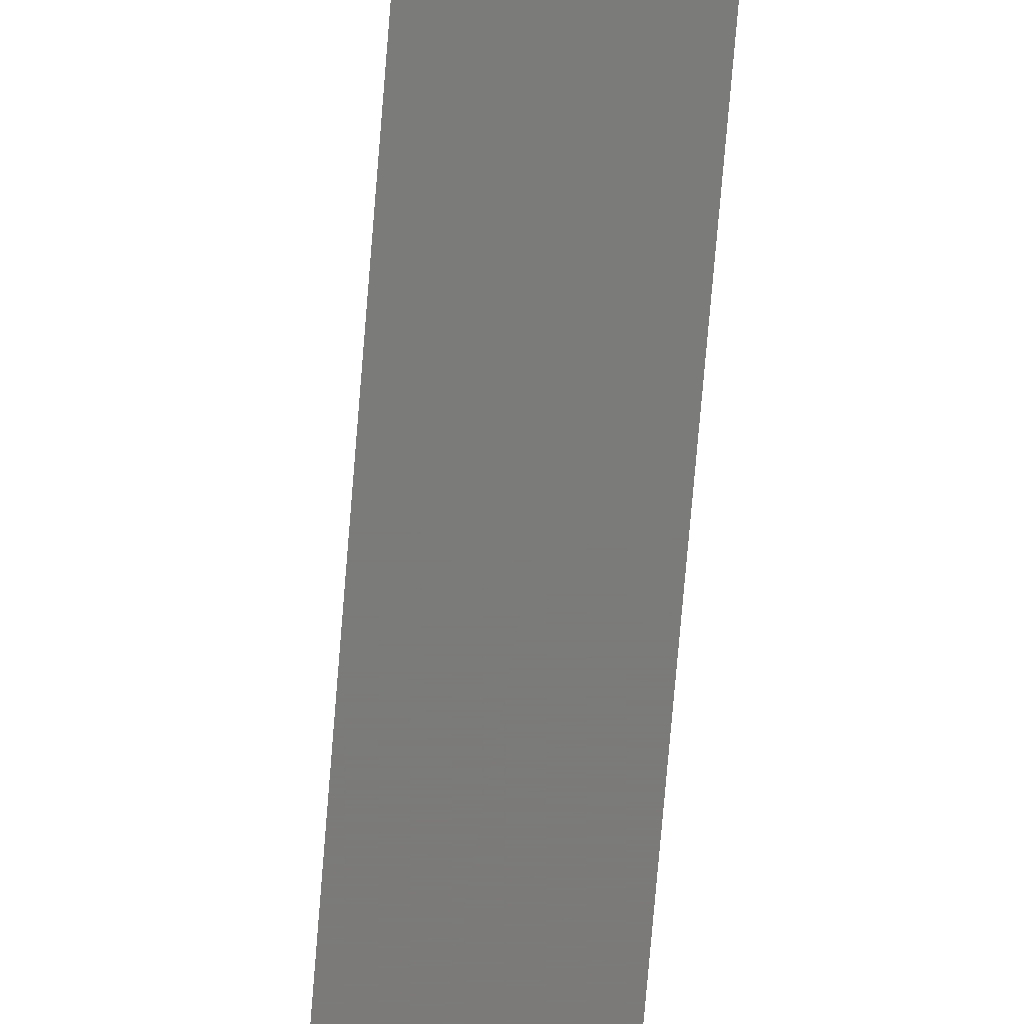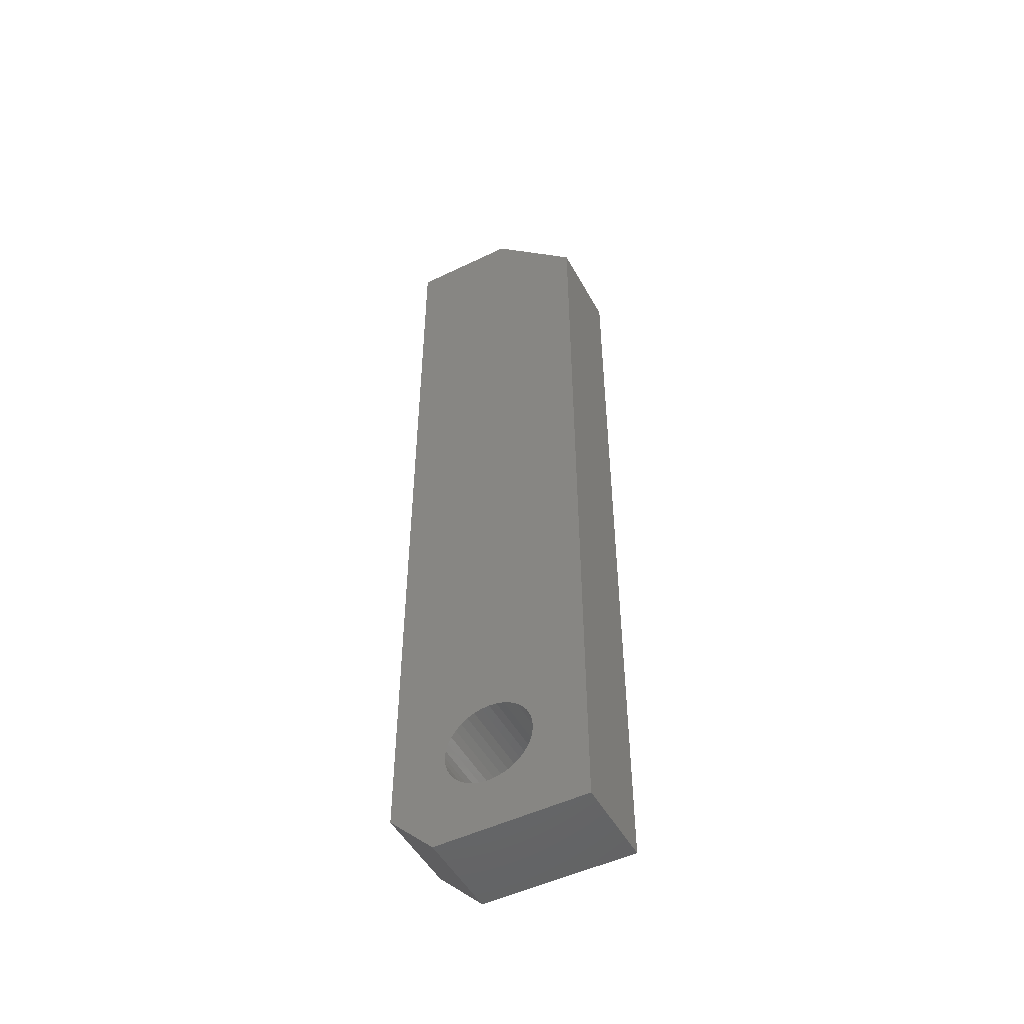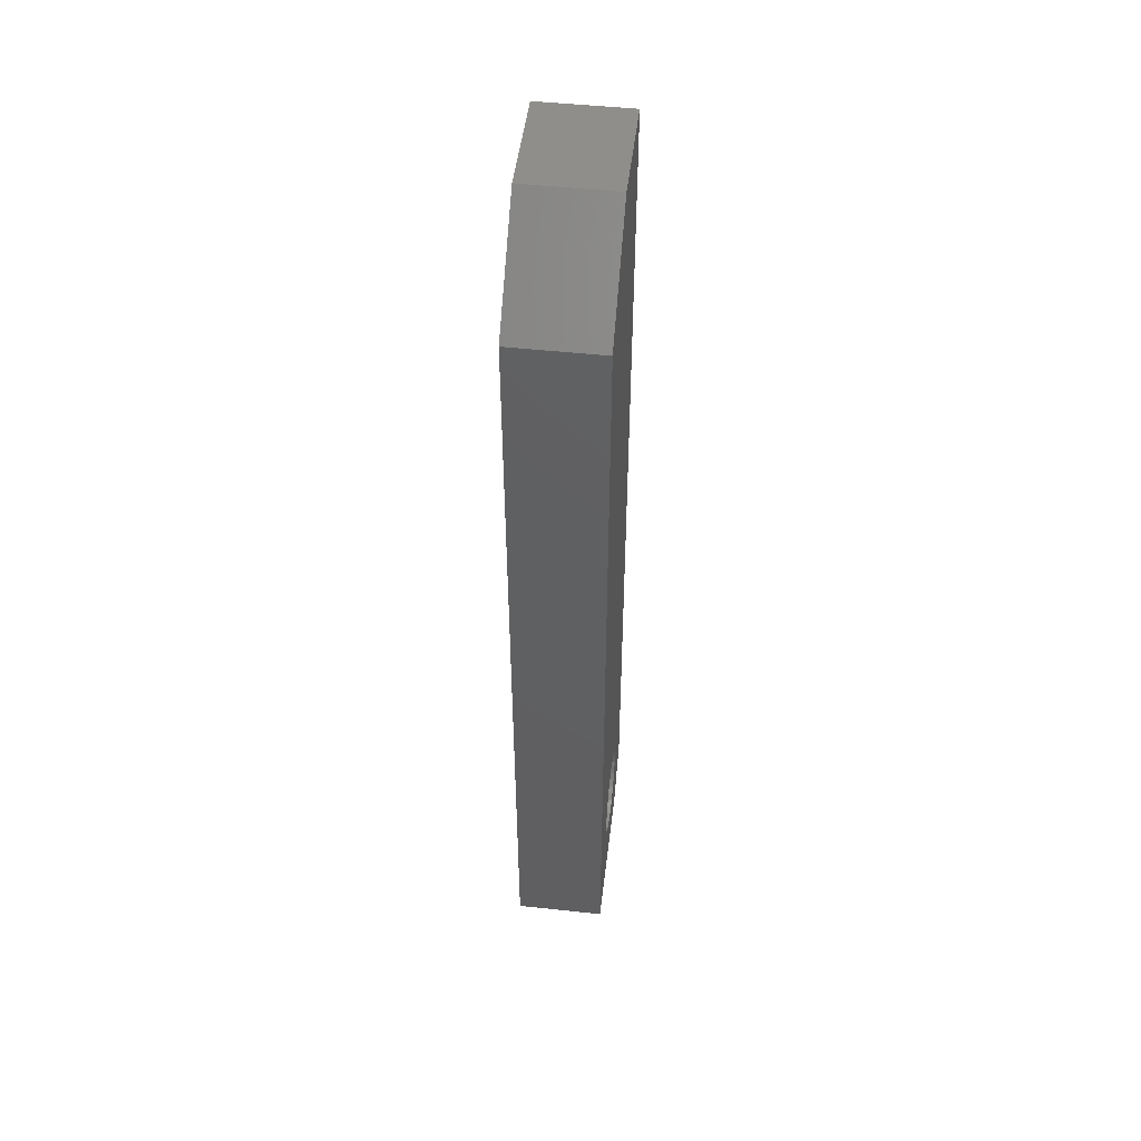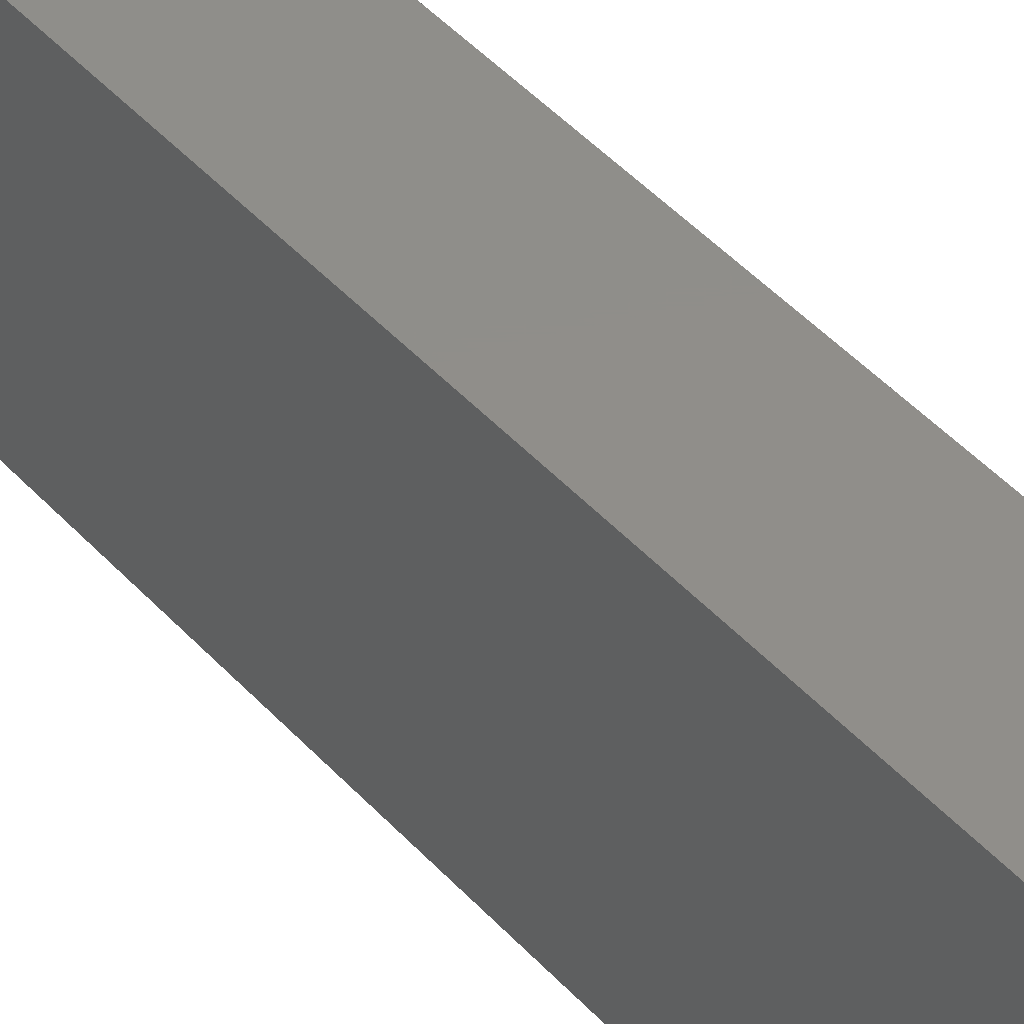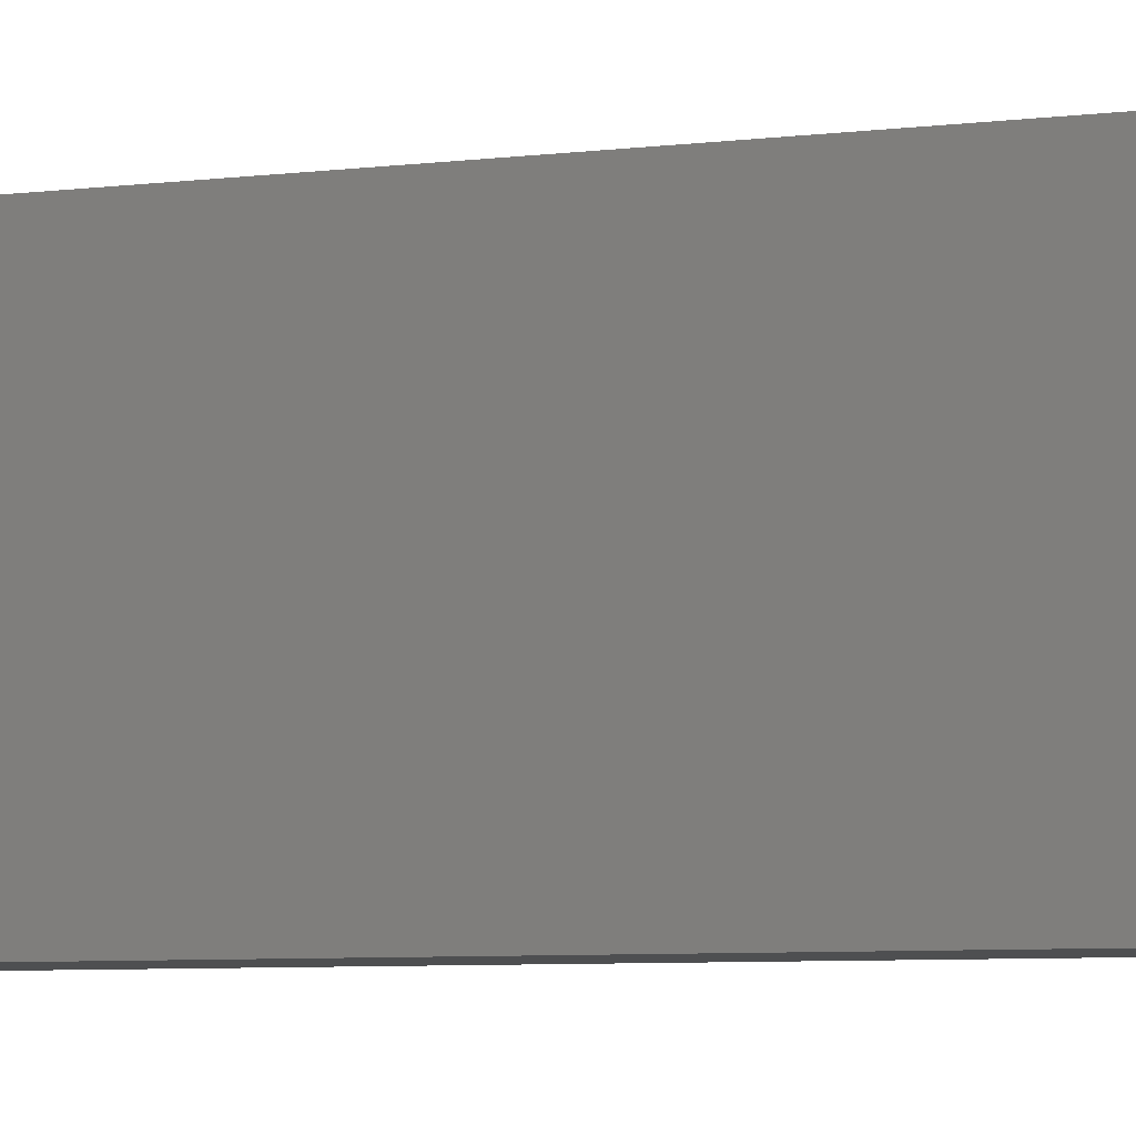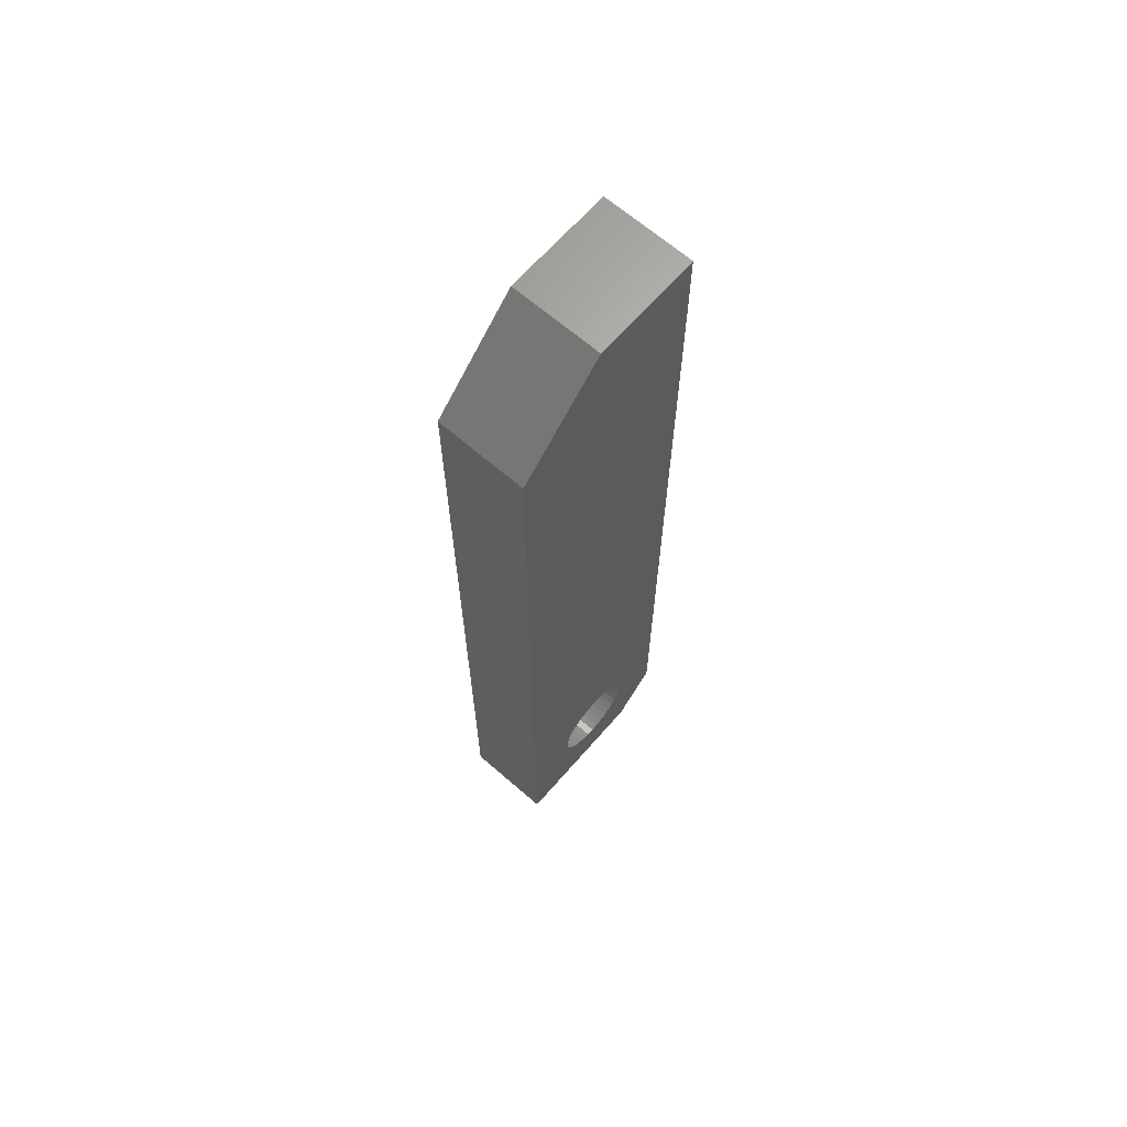
<metadata>
{"format":"stl","ext":"stl","renderer":"f3d","projection":"perspective","resolution":1024,"background":"white","views":[{"elev":-73.9,"azim":-4.7,"up":"+Z"},{"elev":-50.0,"azim":-62.0,"up":"+Y"},{"elev":49.3,"azim":6.8,"up":"+Y"},{"elev":45.0,"azim":-38.9,"up":"+Z"},{"elev":-4.3,"azim":-60.7,"up":"+Z"},{"elev":66.1,"azim":41.1,"up":"+Y"}]}
</metadata>
<code>
# stl→obj: 68 verts, 168 faces
v 1052 1331 1931
v 1052 1331 1948
v 1042 1331 1931
v 1042 1331 1948
v 1042 1425 1948
v 1052 1425 1948
v 1052 1435 1938
v 1052 1435 1926
v 1042 1435 1938
v 1042 1435 1926
v 1042 1336 1926
v 1052 1336 1926
v 1042 1342 1932
v 1042 1341 1933
v 1042 1340 1933
v 1042 1347 1939
v 1042 1347 1940
v 1042 1346 1941
v 1042 1337 1937
v 1042 1338 1936
v 1042 1342 1942
v 1042 1341 1942
v 1042 1340 1942
v 1042 1339 1941
v 1042 1338 1940
v 1042 1343 1932
v 1042 1344 1933
v 1042 1345 1933
v 1042 1346 1934
v 1042 1347 1935
v 1042 1345 1942
v 1042 1344 1942
v 1042 1343 1942
v 1042 1338 1935
v 1042 1339 1934
v 1042 1347 1936
v 1042 1347 1937
v 1042 1347 1938
v 1042 1338 1939
v 1042 1337 1938
v 1052 1337 1937
v 1052 1338 1935
v 1052 1338 1936
v 1052 1345 1942
v 1052 1346 1941
v 1052 1347 1940
v 1052 1337 1938
v 1052 1338 1939
v 1052 1338 1940
v 1052 1340 1942
v 1052 1341 1942
v 1052 1342 1942
v 1052 1339 1941
v 1052 1343 1942
v 1052 1344 1942
v 1052 1347 1936
v 1052 1347 1935
v 1052 1346 1934
v 1052 1347 1939
v 1052 1347 1938
v 1052 1347 1937
v 1052 1343 1932
v 1052 1342 1932
v 1052 1341 1933
v 1052 1345 1933
v 1052 1344 1933
v 1052 1340 1933
v 1052 1339 1934
f 1 2 3
f 3 2 4
f 5 4 6
f 6 4 2
f 7 8 9
f 9 8 10
f 11 10 12
f 12 10 8
f 13 11 14
f 14 11 15
f 16 17 5
f 5 17 18
f 5 18 18
f 3 19 20
f 21 21 4
f 4 21 22
f 4 22 23
f 23 24 4
f 4 24 24
f 4 24 25
f 13 13 11
f 11 13 26
f 11 26 10
f 10 26 27
f 10 27 28
f 28 29 10
f 10 29 29
f 10 29 30
f 18 31 5
f 5 31 32
f 5 32 4
f 4 32 33
f 4 33 21
f 20 34 3
f 3 34 35
f 3 35 11
f 11 35 35
f 11 35 15
f 30 36 10
f 10 36 37
f 10 37 9
f 9 37 37
f 9 37 5
f 5 37 38
f 5 38 16
f 25 39 4
f 4 39 40
f 4 40 3
f 3 40 19
f 3 19 19
f 2 1 41
f 42 43 1
f 1 43 41
f 1 41 41
f 44 45 6
f 6 45 45
f 6 45 46
f 41 47 2
f 2 47 48
f 2 48 49
f 50 51 2
f 2 51 52
f 49 53 2
f 2 53 53
f 2 53 50
f 52 52 2
f 2 52 54
f 2 54 6
f 6 54 55
f 6 55 44
f 56 57 8
f 8 57 58
f 46 59 6
f 6 59 60
f 6 60 7
f 7 60 61
f 7 61 8
f 8 61 61
f 8 61 56
f 62 63 12
f 12 63 63
f 12 63 64
f 58 58 8
f 8 58 65
f 8 65 12
f 12 65 66
f 12 66 62
f 64 67 12
f 12 67 68
f 12 68 1
f 1 68 68
f 1 68 42
f 6 7 5
f 5 7 9
f 40 41 19
f 19 41 41
f 19 41 19
f 19 41 43
f 19 43 20
f 20 43 42
f 20 42 34
f 34 42 68
f 34 68 35
f 35 68 68
f 35 68 35
f 35 68 67
f 35 67 15
f 15 67 64
f 15 64 14
f 14 64 63
f 14 63 13
f 13 63 63
f 13 63 13
f 13 63 62
f 13 62 26
f 26 62 66
f 26 66 27
f 27 66 65
f 27 65 28
f 28 65 58
f 28 58 29
f 29 58 58
f 29 58 29
f 29 58 57
f 29 57 30
f 30 57 56
f 30 56 36
f 36 56 61
f 36 61 37
f 37 61 61
f 37 61 37
f 37 61 60
f 37 60 38
f 38 60 59
f 38 59 16
f 16 59 46
f 16 46 17
f 17 46 45
f 17 45 18
f 18 45 45
f 18 45 18
f 18 45 44
f 18 44 31
f 31 44 55
f 31 55 32
f 32 55 54
f 32 54 33
f 33 54 52
f 33 52 21
f 21 52 52
f 21 52 21
f 21 52 51
f 21 51 22
f 22 51 50
f 22 50 23
f 23 50 53
f 23 53 24
f 24 53 53
f 24 53 24
f 24 53 49
f 24 49 25
f 25 49 48
f 25 48 39
f 39 48 47
f 39 47 40
f 40 47 41
f 12 1 11
f 11 1 3

</code>
